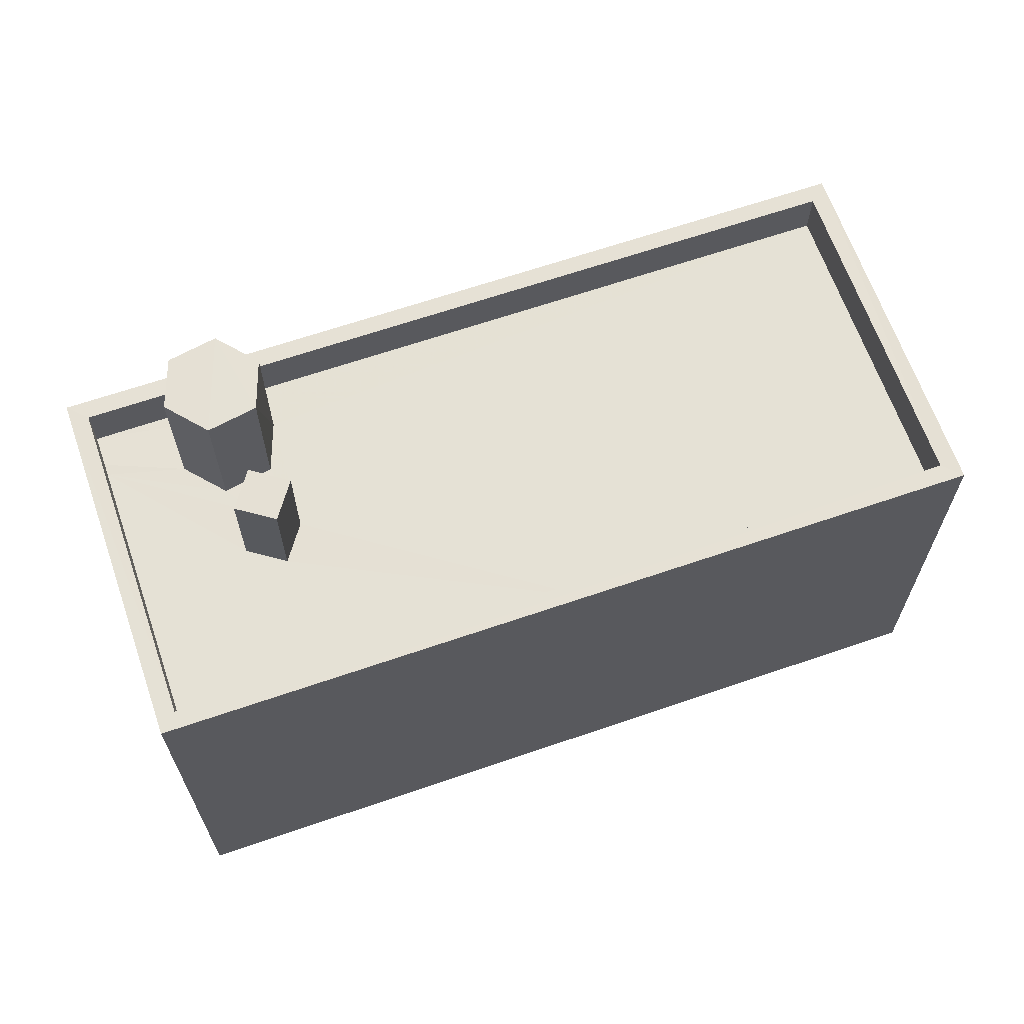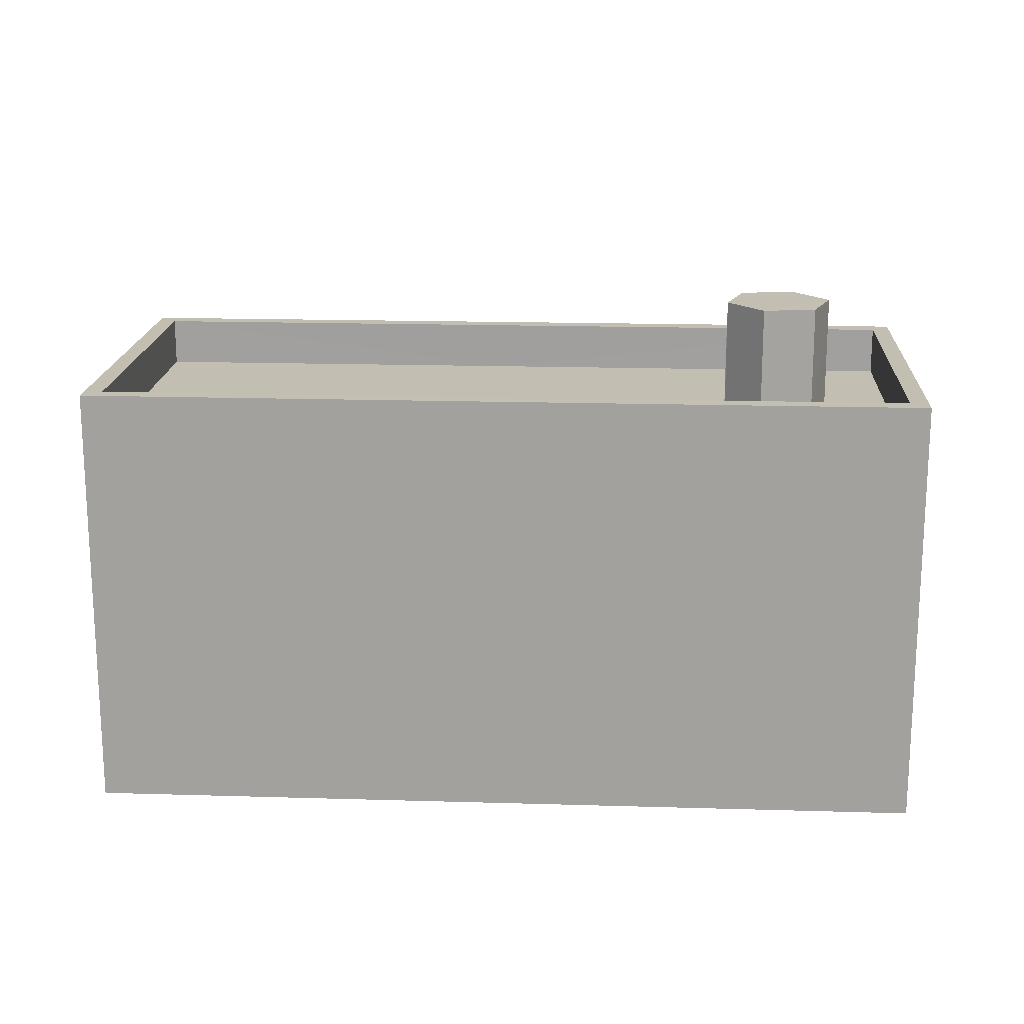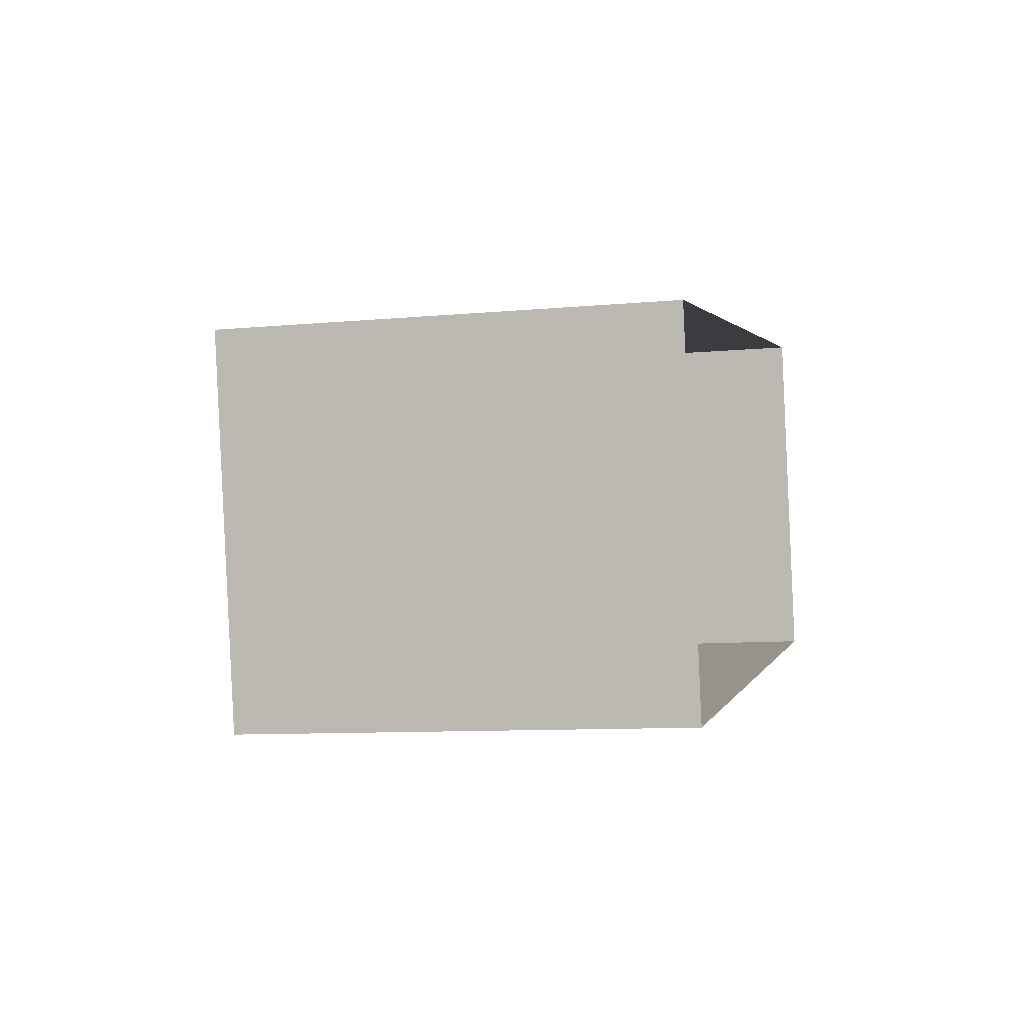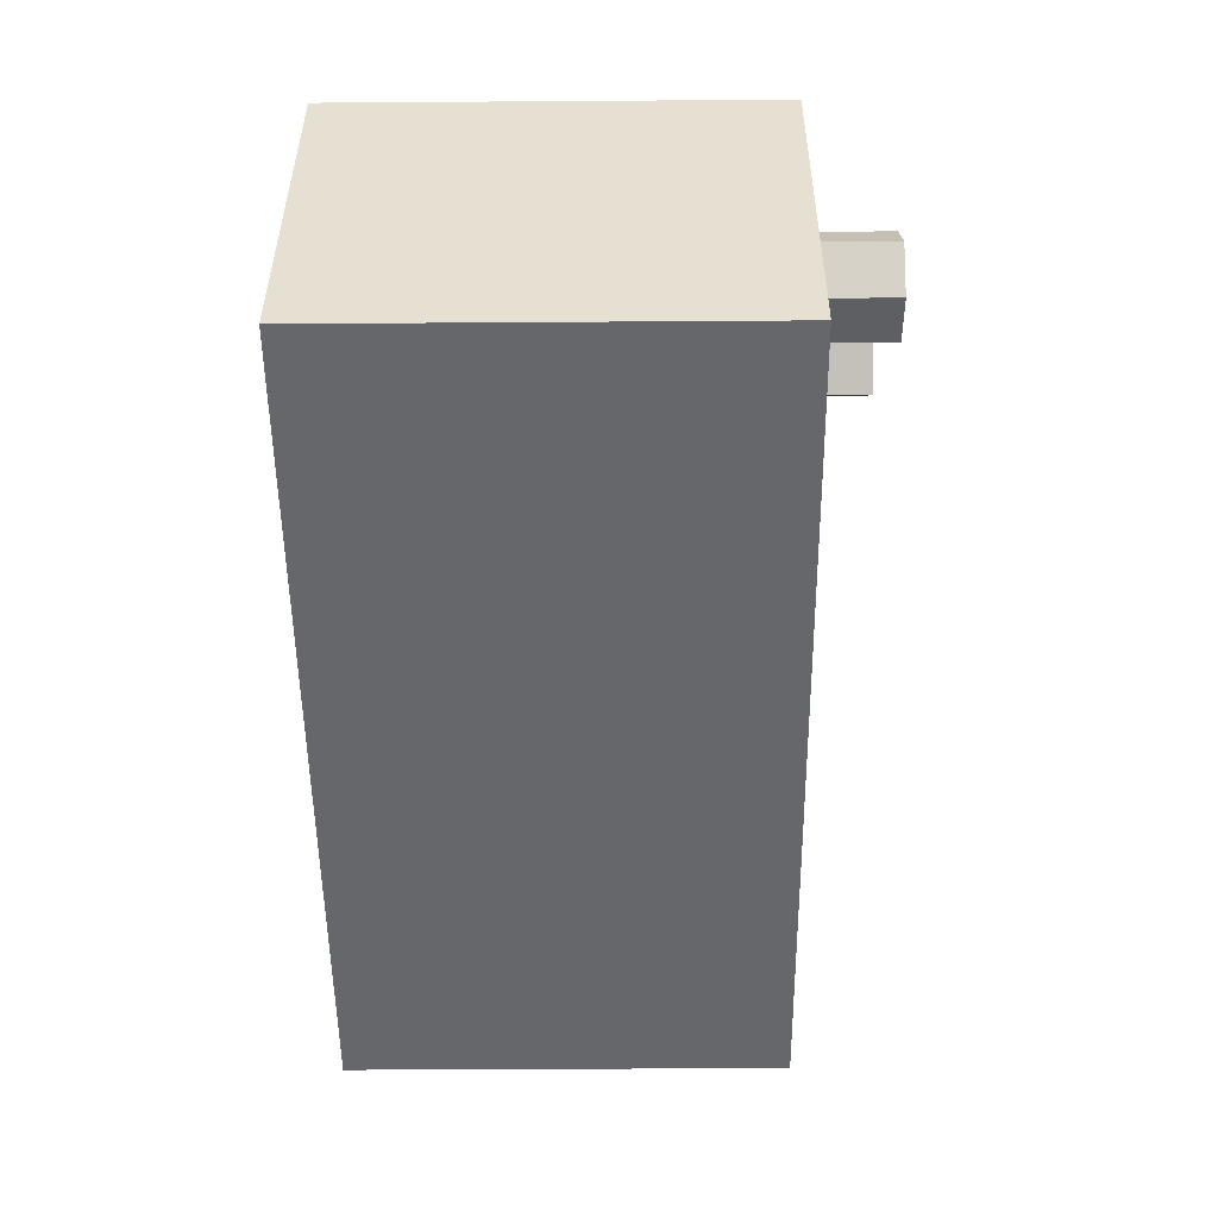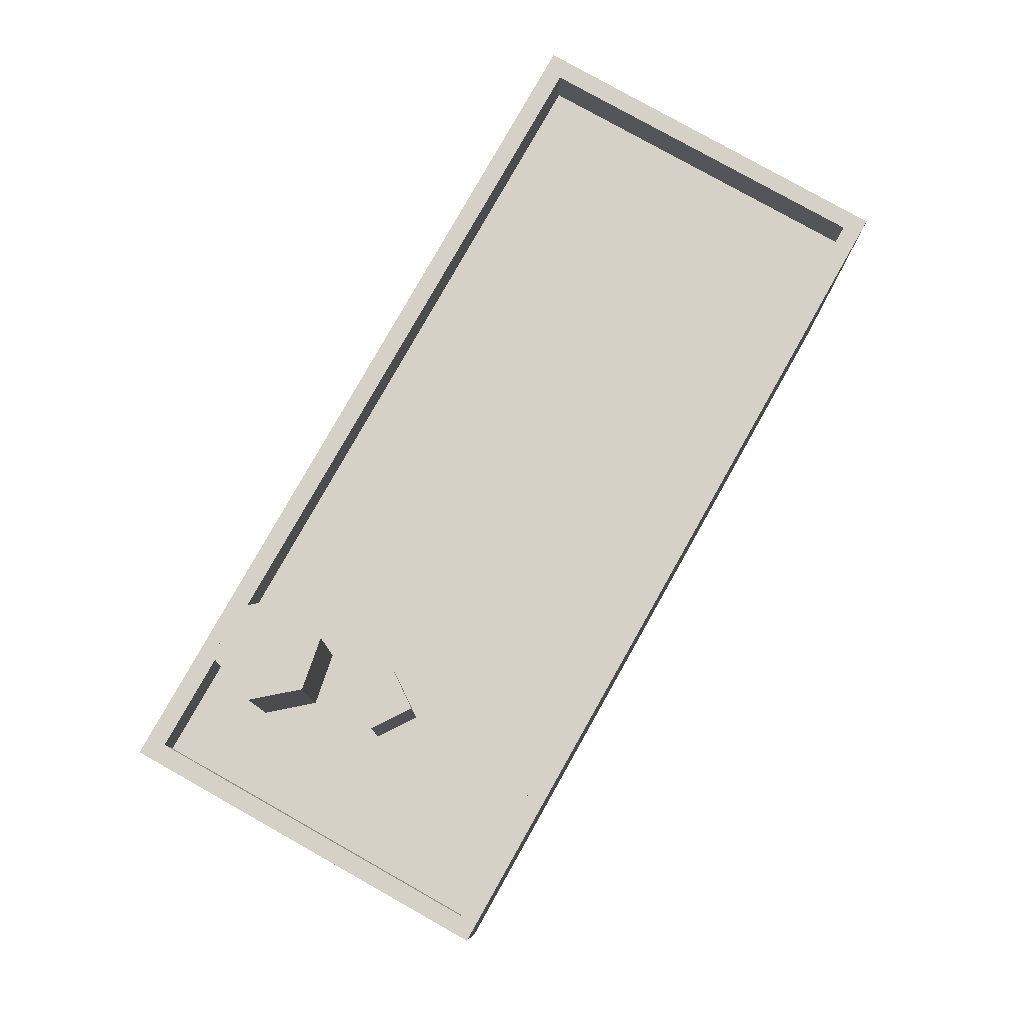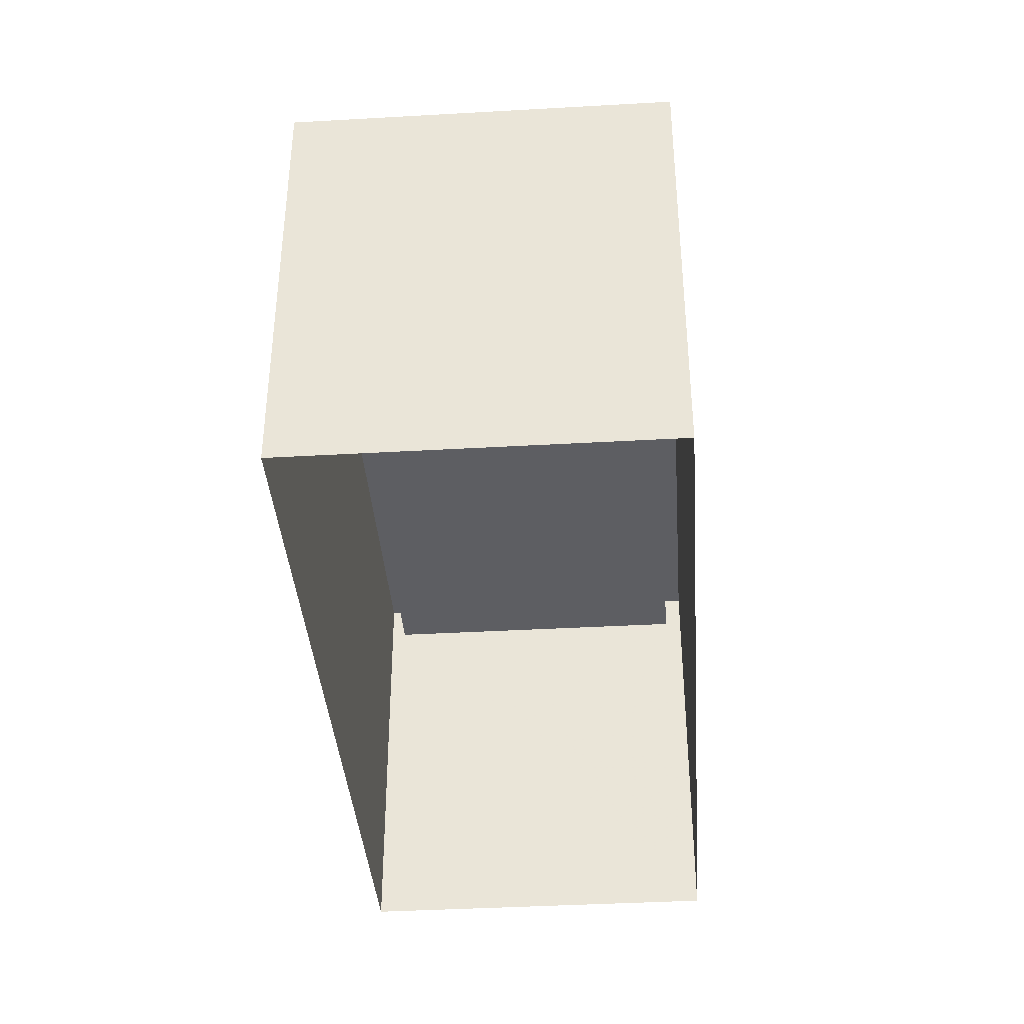
<metadata>
{"format":"obj","ext":"obj","renderer":"f3d","projection":"perspective","resolution":1024,"background":"white","views":[{"elev":65.1,"azim":-30.1,"up":"+Z"},{"elev":17.4,"azim":172.4,"up":"+Z"},{"elev":-9.6,"azim":103.6,"up":"+Y"},{"elev":-41.2,"azim":-89.5,"up":"+Y"},{"elev":79.3,"azim":-71.6,"up":"+Z"},{"elev":-38.3,"azim":-96.8,"up":"+Z"}]}
</metadata>
<code>
v -8.897e+04 -1.002e+05 3.589
v -8.899e+04 -1.002e+05 3.59
v -8.899e+04 -1.002e+05 3.589
v -8.897e+04 -1.002e+05 3.59
v -8.899e+04 -1.002e+05 10.75
v -8.897e+04 -1.002e+05 10.75
v -8.897e+04 -1.002e+05 10.75
v -8.899e+04 -1.002e+05 10.75
v -8.898e+04 -1.002e+05 12.23
v -8.898e+04 -1.002e+05 12.23
v -8.898e+04 -1.002e+05 12.23
v -8.899e+04 -1.002e+05 12.23
v -8.899e+04 -1.002e+05 12.23
v -8.899e+04 -1.002e+05 12.23
v -8.899e+04 -1.002e+05 9.954
v -8.899e+04 -1.002e+05 9.954
v -8.899e+04 -1.002e+05 9.954
v -8.898e+04 -1.002e+05 9.954
v -8.898e+04 -1.002e+05 9.954
v -8.898e+04 -1.002e+05 9.954
v -8.899e+04 -1.002e+05 9.954
v -8.897e+04 -1.002e+05 9.954
v -8.899e+04 -1.002e+05 9.954
v -8.898e+04 -1.002e+05 9.954
v -8.898e+04 -1.002e+05 9.954
v -8.898e+04 -1.002e+05 9.954
v -8.898e+04 -1.002e+05 9.955
v -8.897e+04 -1.002e+05 9.955
v -8.898e+04 -1.002e+05 11.65
v -8.899e+04 -1.002e+05 11.65
v -8.898e+04 -1.002e+05 11.65
v -8.898e+04 -1.002e+05 11.65
v -8.899e+04 -1.002e+05 9.955
v -8.899e+04 -1.002e+05 9.954
v -8.898e+04 -1.002e+05 9.954
v -8.899e+04 -1.002e+05 9.954
v -8.899e+04 -1.002e+05 10.75
v -8.899e+04 -1.002e+05 10.75
v -8.897e+04 -1.002e+05 10.75
v -8.897e+04 -1.002e+05 10.75
f 1 2 3
f 1 4 2
f 5 6 7
f 8 5 7
f 9 10 11
f 11 12 13
f 9 11 14
f 11 13 14
f 15 16 17
f 18 19 20
f 16 21 17
f 20 19 22
f 23 21 24
f 25 19 26
f 27 28 22
f 25 26 24
f 26 23 24
f 25 27 19
f 23 17 21
f 19 27 22
f 29 30 31
f 32 29 31
f 33 34 21
f 21 34 24
f 35 33 27
f 35 27 25
f 35 34 33
f 36 16 15
f 20 36 18
f 36 15 18
f 8 37 38
f 8 38 5
f 39 7 40
f 37 39 40
f 40 7 6
f 40 38 37
f 13 23 14
f 13 17 23
f 7 1 3
f 8 7 3
f 11 15 12
f 11 18 15
f 36 5 16
f 16 5 21
f 21 38 33
f 21 5 38
f 30 29 24
f 34 30 24
f 23 26 9
f 14 23 9
f 9 19 10
f 9 26 19
f 6 22 28
f 40 6 28
f 33 38 27
f 27 40 28
f 27 38 40
f 15 17 13
f 12 15 13
f 24 32 25
f 24 29 32
f 36 20 5
f 20 22 6
f 5 20 6
f 35 30 34
f 35 31 30
f 32 31 35
f 25 32 35
f 8 3 2
f 37 8 2
f 39 2 4
f 39 37 2
f 19 11 10
f 19 18 11
f 7 4 1
f 7 39 4

</code>
